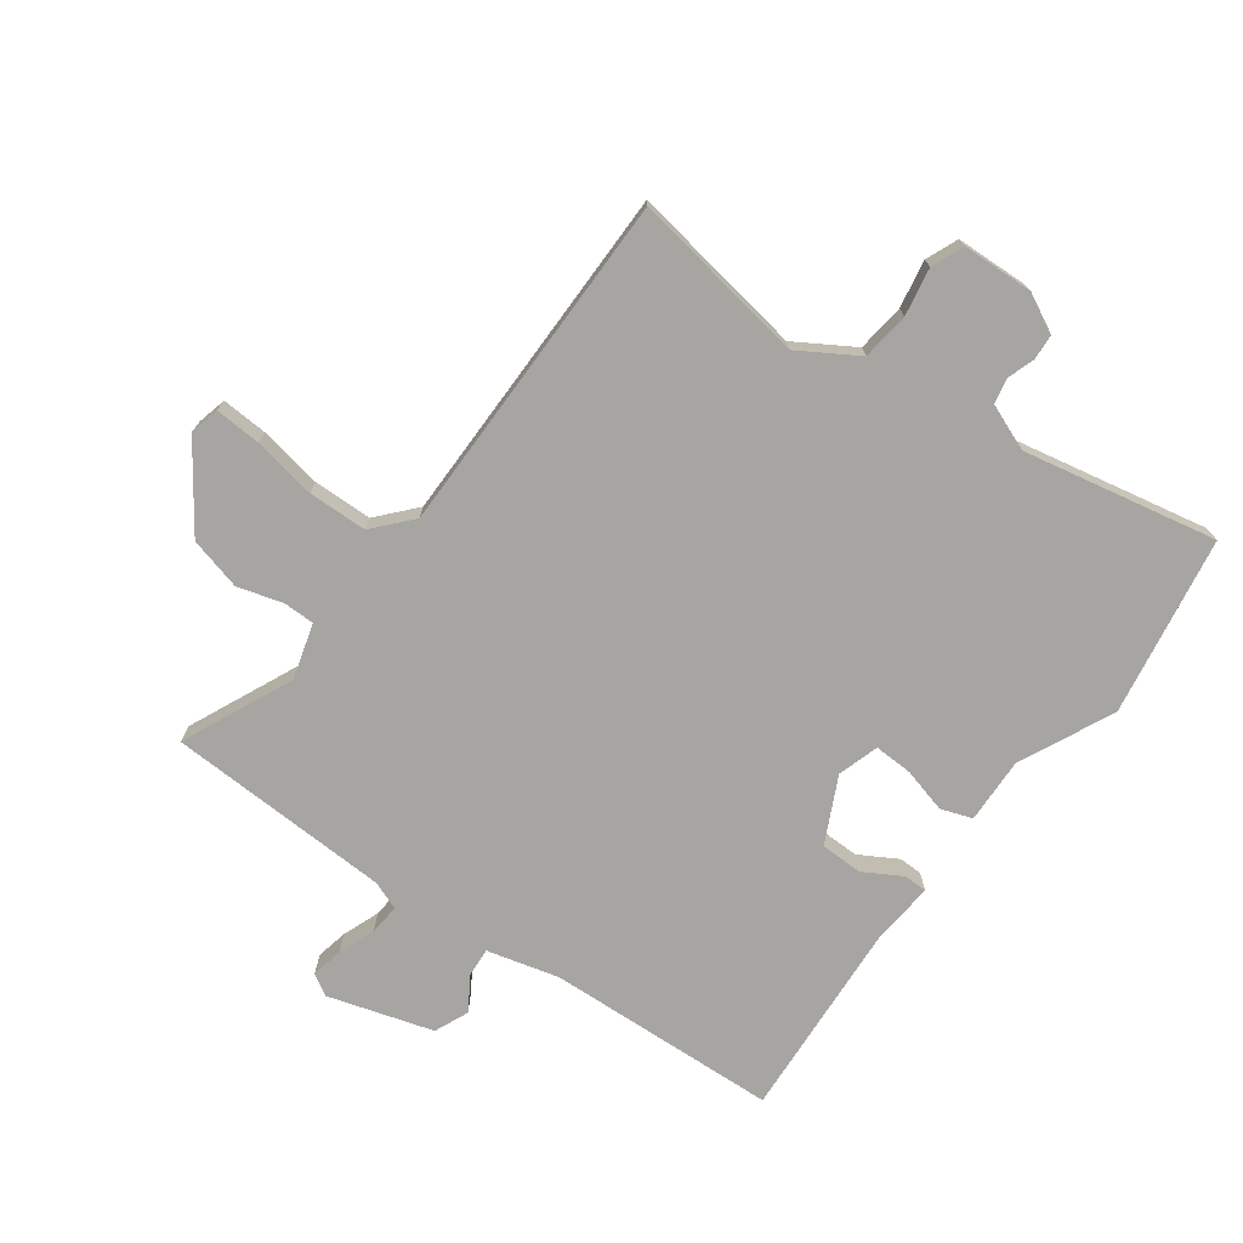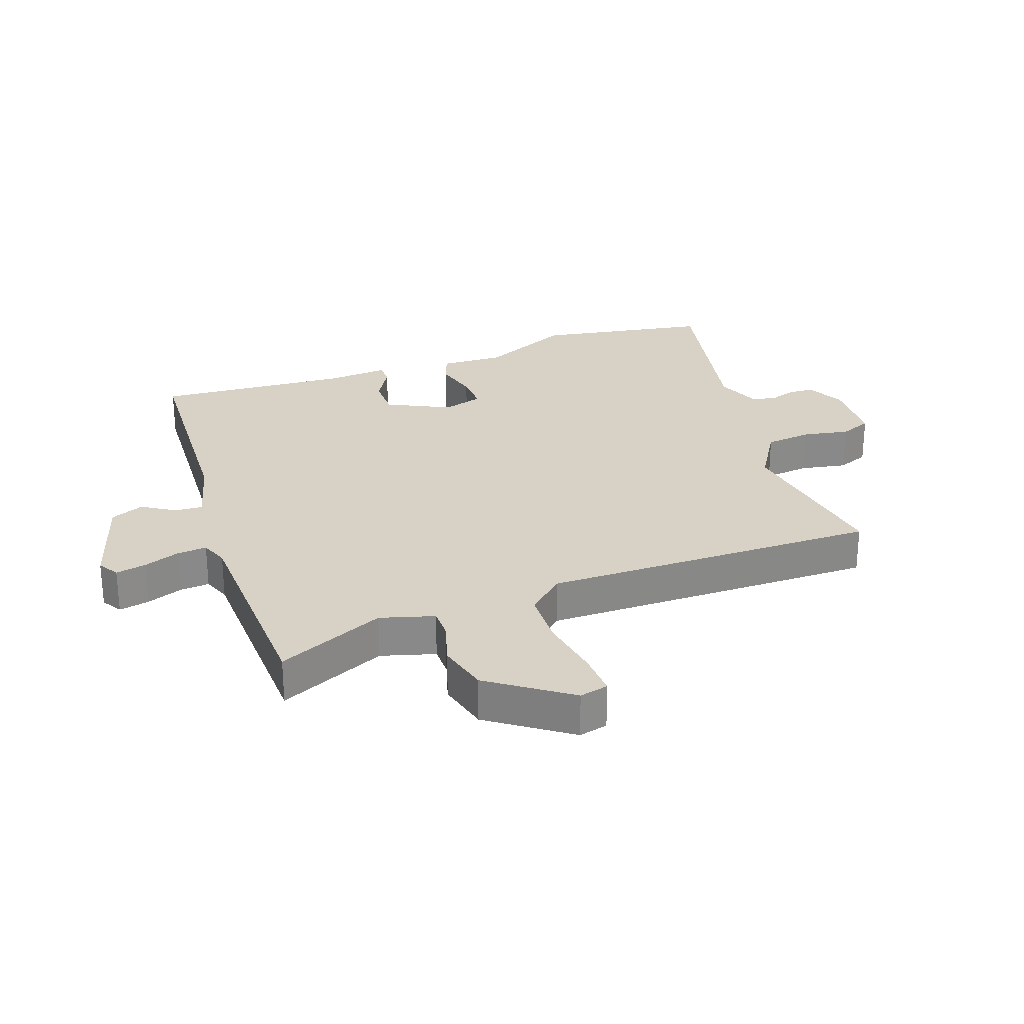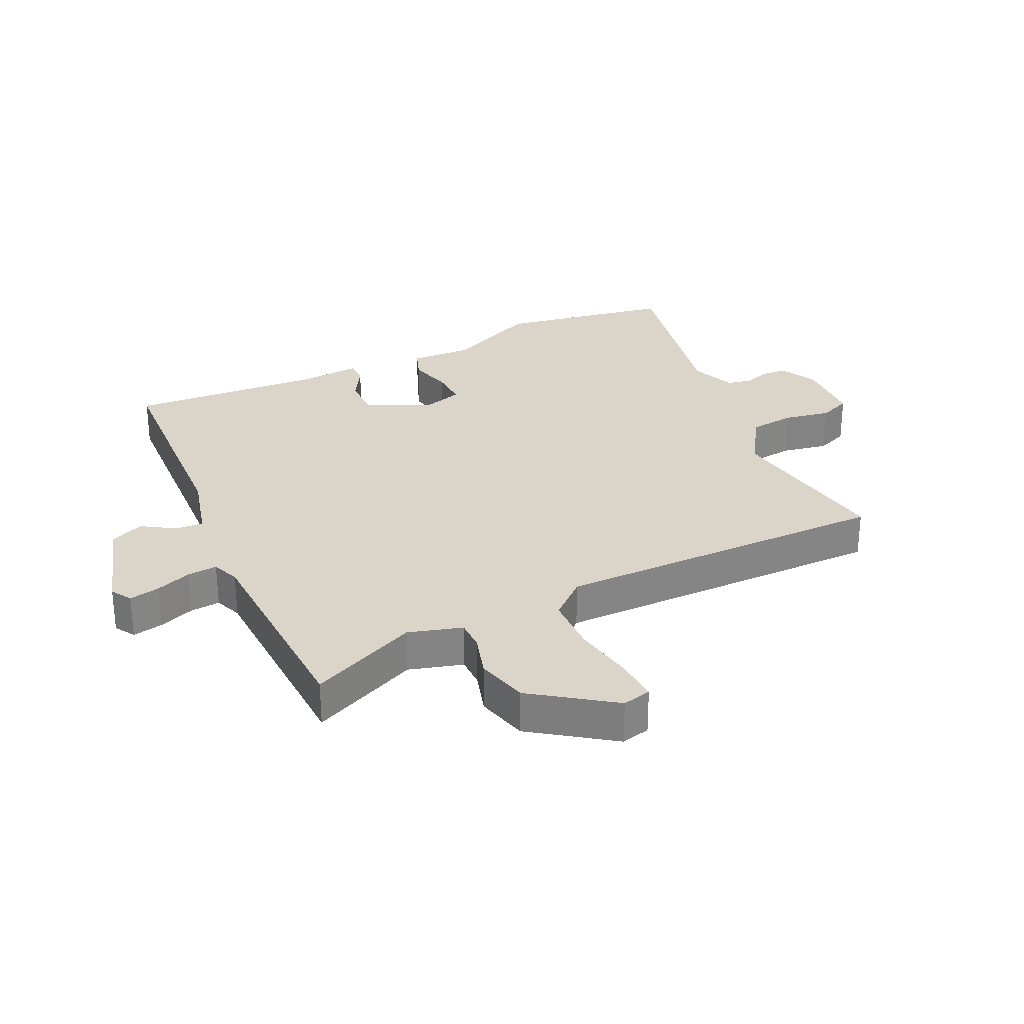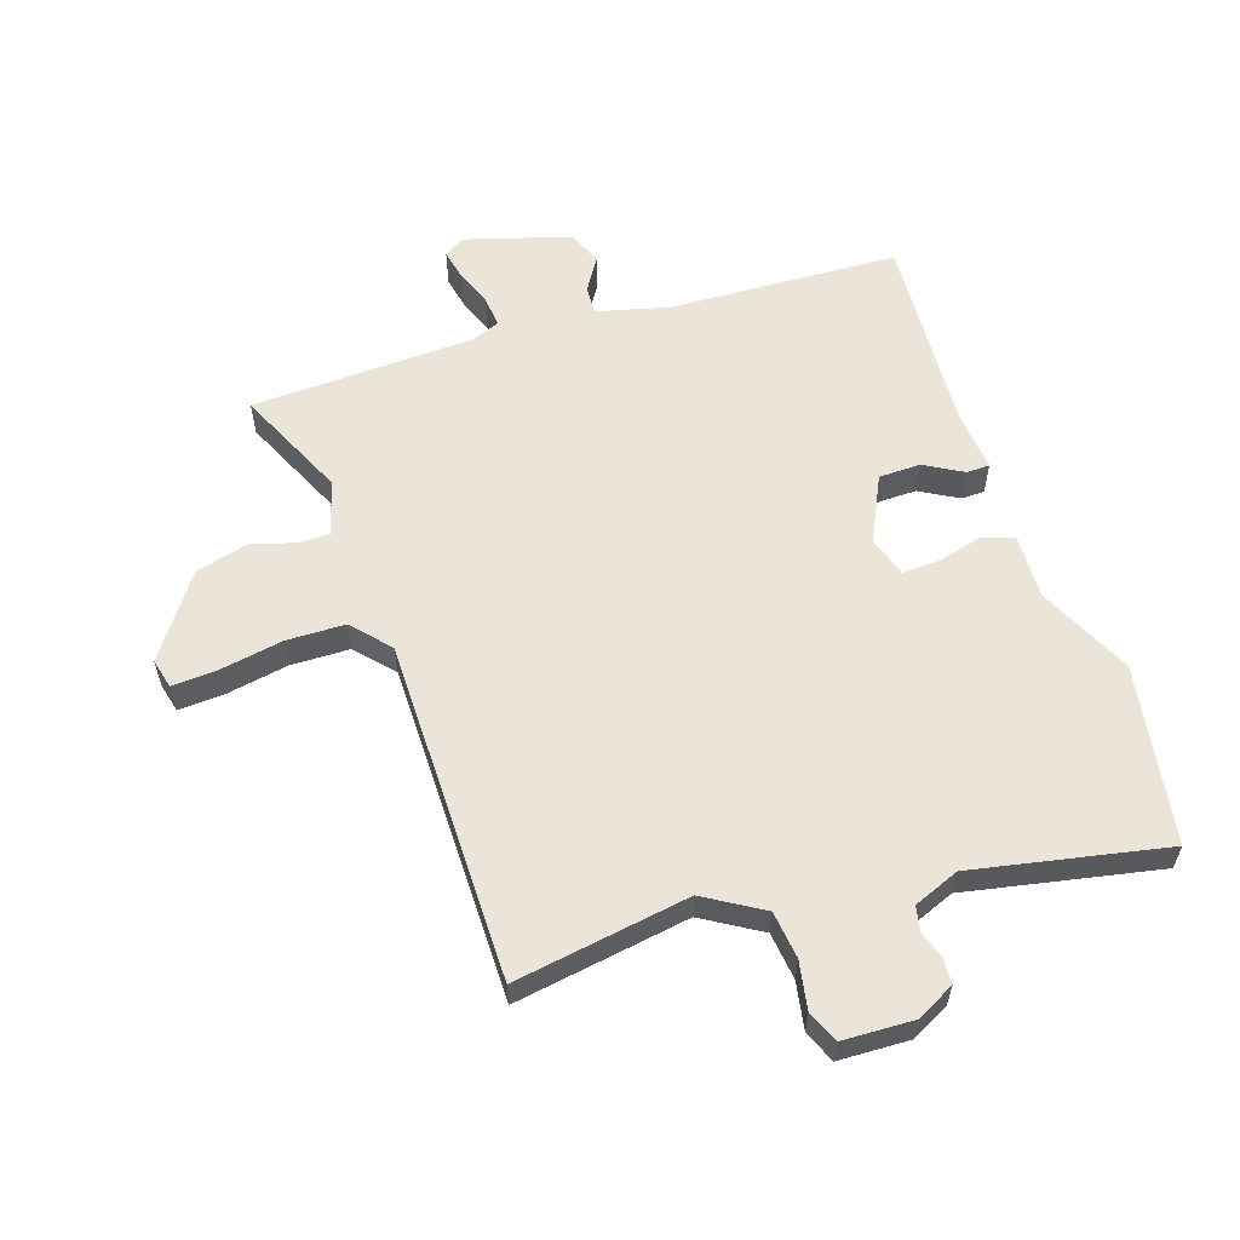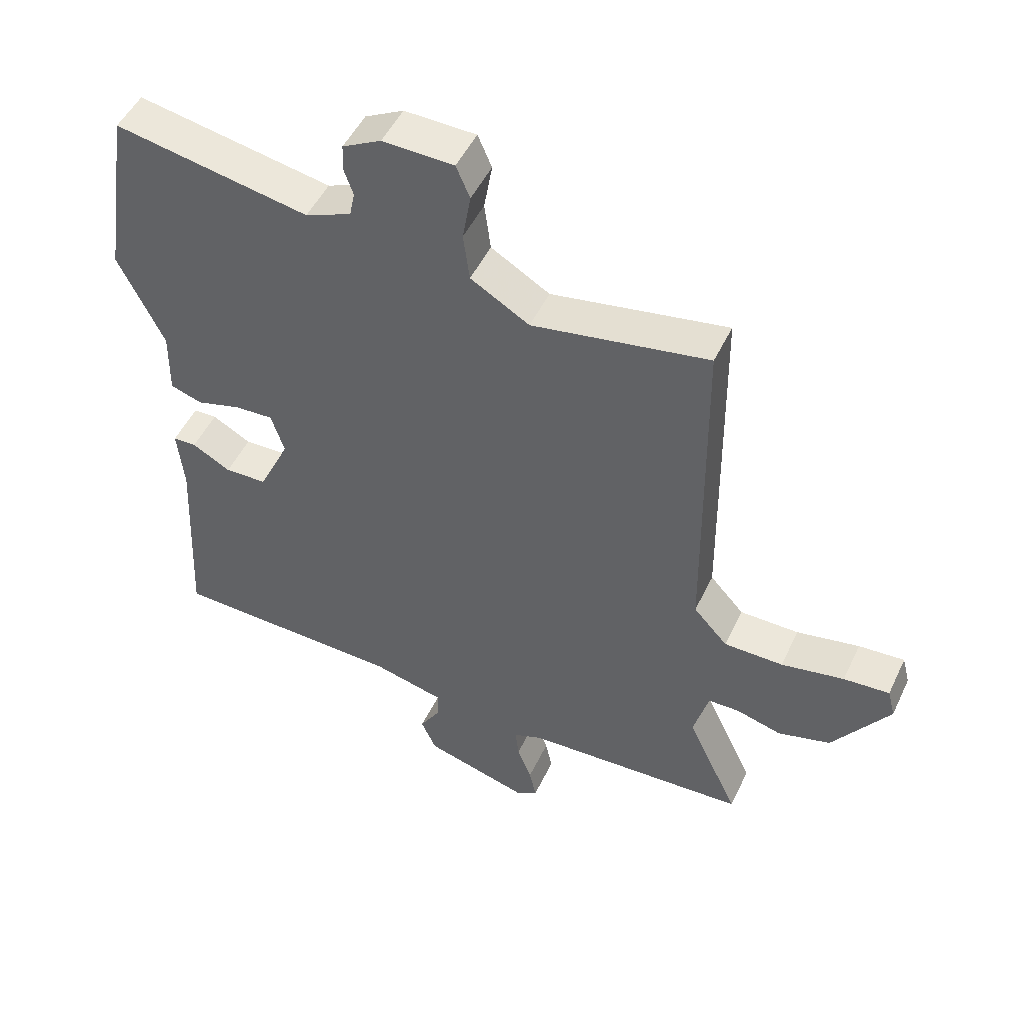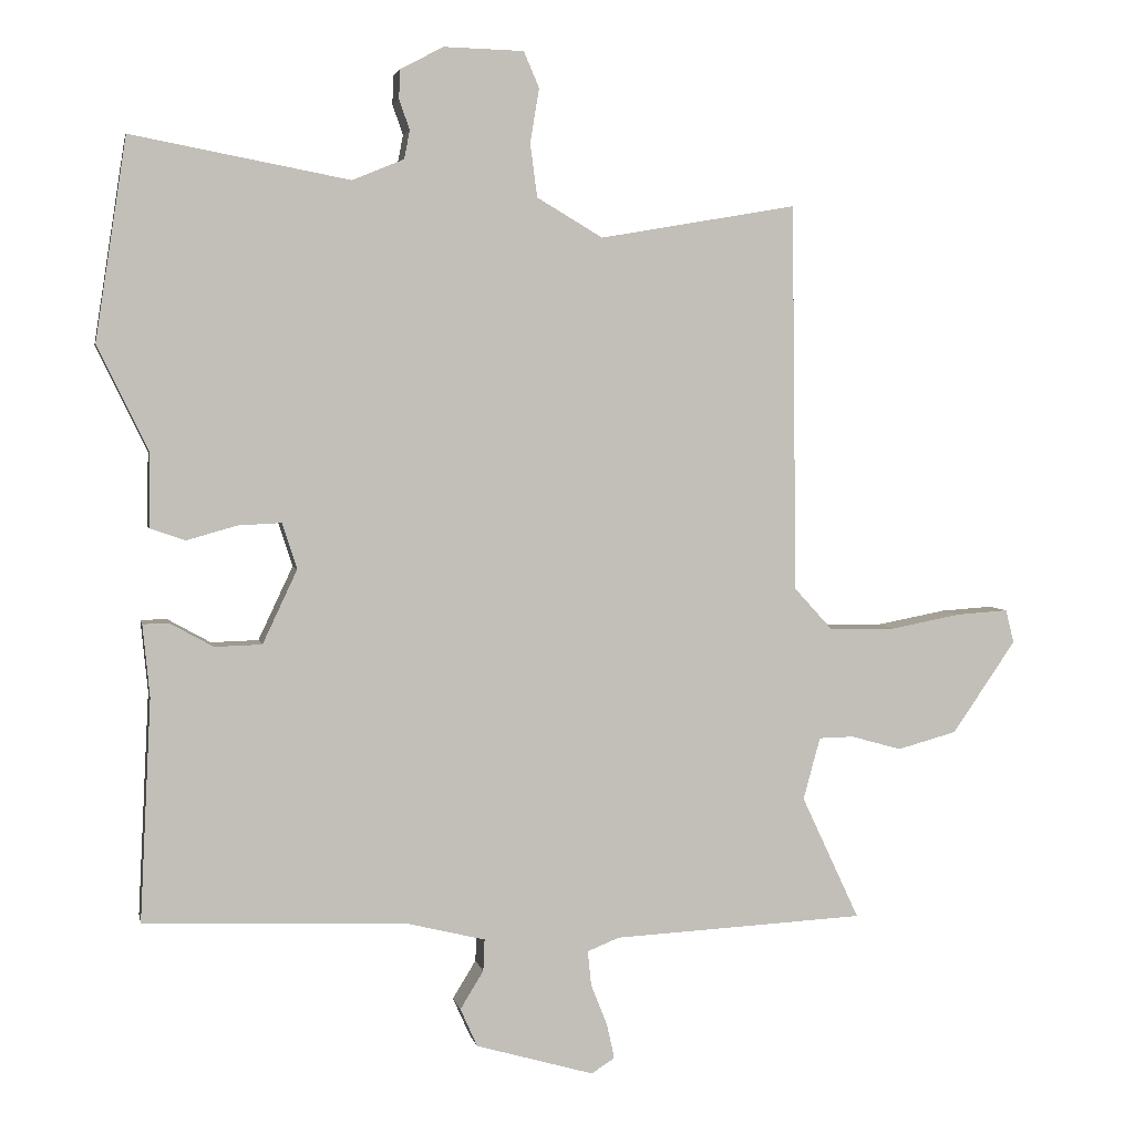
<metadata>
{"format":"obj","ext":"obj","renderer":"f3d","projection":"perspective","resolution":1024,"background":"white","views":[{"elev":-73.8,"azim":-35.4,"up":"+Y"},{"elev":27.2,"azim":-108.7,"up":"+Y"},{"elev":29.1,"azim":-114.5,"up":"+Y"},{"elev":58.7,"azim":-17.7,"up":"+Y"},{"elev":49.4,"azim":-155.2,"up":"+Z"},{"elev":3.6,"azim":168.8,"up":"+Z"}]}
</metadata>
<code>
v 0.476 0.07 -0.491
v 0.107 0.07 -0.504
v -0.007 0.07 -0.532
v -0.005 0.07 -0.577
v 0.028 0.07 -0.631
v 0.004 0.07 -0.685
v -0.163 0.07 -0.733
v -0.196 0.07 -0.712
v -0.185 0.07 -0.662
v -0.162 0.07 -0.604
v -0.157 0.07 -0.555
v -0.202 0.07 -0.537
v -0.559 0.07 -0.519
v -0.477 0.07 -0.344
v -0.501 0.07 -0.256
v -0.551 0.07 -0.255
v -0.622 0.07 -0.275
v -0.706 0.07 -0.252
v -0.796 0.07 -0.121
v -0.784 0.07 -0.074
v -0.711 0.07 -0.079
v -0.611 0.07 -0.098
v -0.517 0.07 -0.097
v -0.463 0.07 -0.038
v -0.456 0.07 0.511
v -0.177 0.07 0.463
v -0.084 0.07 0.518
v -0.074 0.07 0.594
v -0.087 0.07 0.67
v -0.065 0.07 0.721
v 0.048 0.07 0.724
v 0.109 0.07 0.692
v 0.111 0.07 0.651
v 0.096 0.07 0.608
v 0.104 0.07 0.568
v 0.177 0.07 0.538
v 0.485 0.07 0.596
v 0.529 0.07 0.311
v 0.457 0.07 0.162
v 0.459 0.07 0.058
v 0.409 0.07 0.041
v 0.338 0.07 0.061
v 0.277 0.07 0.064
v 0.256 0.07 -0.001
v 0.305 0.07 -0.105
v 0.372 0.07 -0.107
v 0.433 0.07 -0.073
v 0.47 0.07 -0.074
v 0.46 0.07 -0.175
v 0.476 0 -0.491
v 0.107 0 -0.504
v -0.007 0 -0.532
v -0.005 0 -0.577
v 0.028 0 -0.631
v 0.004 0 -0.685
v -0.163 0 -0.733
v -0.196 0 -0.712
v -0.185 0 -0.662
v -0.162 0 -0.604
v -0.157 0 -0.555
v -0.202 0 -0.537
v -0.559 0 -0.519
v -0.477 0 -0.344
v -0.501 0 -0.256
v -0.551 0 -0.255
v -0.622 0 -0.275
v -0.706 0 -0.252
v -0.796 0 -0.121
v -0.784 0 -0.074
v -0.711 0 -0.079
v -0.611 0 -0.098
v -0.517 0 -0.097
v -0.463 0 -0.038
v -0.456 0 0.511
v -0.177 0 0.463
v -0.084 0 0.518
v -0.074 0 0.594
v -0.087 0 0.67
v -0.065 0 0.721
v 0.048 0 0.724
v 0.109 0 0.692
v 0.111 0 0.651
v 0.096 0 0.608
v 0.104 0 0.568
v 0.177 0 0.538
v 0.485 0 0.596
v 0.529 0 0.311
v 0.457 0 0.162
v 0.459 0 0.058
v 0.409 0 0.041
v 0.338 0 0.061
v 0.277 0 0.064
v 0.256 0 -0.001
v 0.305 0 -0.105
v 0.372 0 -0.107
v 0.433 0 -0.073
v 0.47 0 -0.074
v 0.46 0 -0.175
f 46 47 48 49
f 49 1 2
f 46 49 2
f 45 46 2
f 44 45 2 3
f 43 44 3
f 39 40 41 42
f 39 42 43
f 38 39 43
f 37 38 43
f 36 37 43
f 35 36 43 3
f 32 33 34
f 31 32 34
f 30 31 34
f 29 30 34
f 28 29 34
f 34 35 3
f 28 34 3
f 27 28 3
f 24 25 26
f 27 3 4
f 26 27 4
f 24 26 4
f 20 21 22
f 19 20 22
f 18 19 22
f 17 18 22
f 16 17 22
f 15 16 22 23
f 24 4 5
f 23 24 5
f 15 23 5
f 14 15 5
f 8 9 10
f 7 8 10
f 6 7 10
f 5 6 10
f 5 10 11
f 14 5 11
f 12 13 14
f 11 12 14
f 98 97 96 95
f 51 50 98
f 51 98 95
f 51 95 94
f 52 51 94 93
f 52 93 92
f 91 90 89 88
f 92 91 88
f 92 88 87
f 92 87 86
f 92 86 85
f 52 92 85 84
f 83 82 81
f 83 81 80
f 83 80 79
f 83 79 78
f 83 78 77
f 52 84 83
f 52 83 77
f 52 77 76
f 75 74 73
f 53 52 76
f 53 76 75
f 53 75 73
f 71 70 69
f 71 69 68
f 71 68 67
f 71 67 66
f 71 66 65
f 72 71 65 64
f 54 53 73
f 54 73 72
f 54 72 64
f 54 64 63
f 59 58 57
f 59 57 56
f 59 56 55
f 59 55 54
f 60 59 54
f 60 54 63
f 63 62 61
f 63 61 60
f 1 50 51 2
f 2 51 52 3
f 3 52 53 4
f 4 53 54 5
f 5 54 55 6
f 6 55 56 7
f 7 56 57 8
f 8 57 58 9
f 9 58 59 10
f 10 59 60 11
f 11 60 61 12
f 12 61 62 13
f 13 62 63 14
f 14 63 64 15
f 15 64 65 16
f 16 65 66 17
f 17 66 67 18
f 18 67 68 19
f 19 68 69 20
f 20 69 70 21
f 21 70 71 22
f 22 71 72 23
f 23 72 73 24
f 24 73 74 25
f 25 74 75 26
f 26 75 76 27
f 27 76 77 28
f 28 77 78 29
f 29 78 79 30
f 30 79 80 31
f 31 80 81 32
f 32 81 82 33
f 33 82 83 34
f 34 83 84 35
f 35 84 85 36
f 36 85 86 37
f 37 86 87 38
f 38 87 88 39
f 39 88 89 40
f 40 89 90 41
f 41 90 91 42
f 42 91 92 43
f 43 92 93 44
f 44 93 94 45
f 45 94 95 46
f 46 95 96 47
f 47 96 97 48
f 48 97 98 49
f 49 98 50 1

</code>
